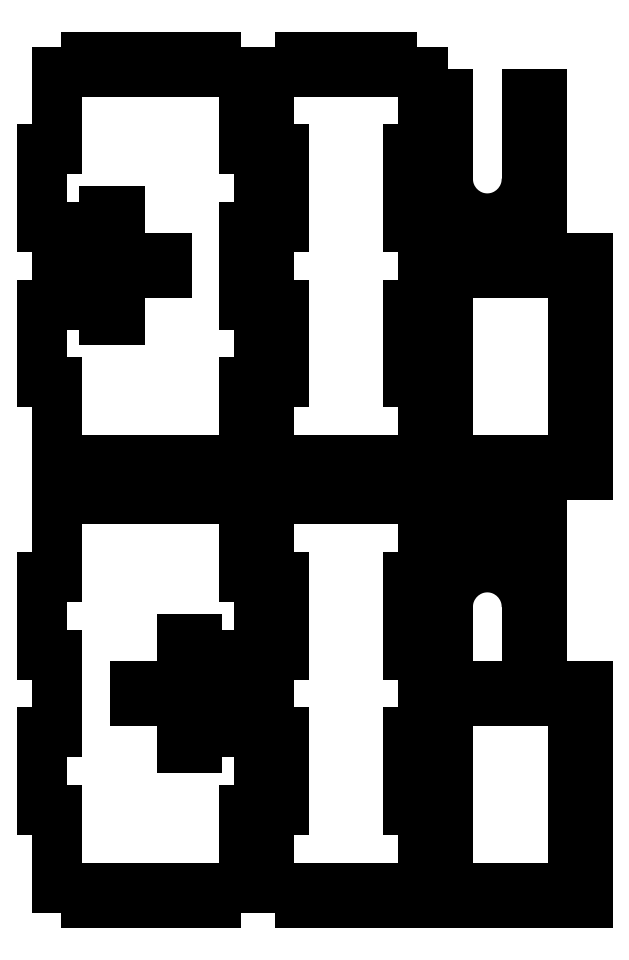
<metadata>
{"format":"dxf","ext":"dxf","renderer":"ezdxf+matplotlib","layout":"modelspace","background":"white","min_lineweight":24,"dpi":150}
</metadata>
<code>
0
SECTION
2
ENTITIES
0
LINE
8
VISIBLE
10
178.2
20
763.6
30
0
11
171.1
21
763.6
31
0
0
LINE
8
VISIBLE
10
171.1
20
758.7
30
0
11
171.1
21
763.6
31
0
0
LINE
8
VISIBLE
10
194.4
20
808.7
30
0
11
199.3
21
808.7
31
0
0
LINE
8
VISIBLE
10
192.3
20
763.6
30
0
11
185.2
21
763.6
31
0
0
LINE
8
VISIBLE
10
178.2
20
758.7
30
0
11
178.2
21
763.6
31
0
0
LINE
8
VISIBLE
10
192.3
20
758.7
30
0
11
192.3
21
763.6
31
0
0
LINE
8
VISIBLE
10
164.1
20
758.7
30
0
11
164.1
21
808.7
31
0
0
LINE
8
VISIBLE
10
185.2
20
758.7
30
0
11
185.2
21
763.6
31
0
0
ARC
8
VISIBLE
10
181.7
20
781.2
30
0
40
12.7
50
180
51
0
0
LINE
8
VISIBLE
10
199.3
20
758.7
30
0
11
199.3
21
808.7
31
0
0
LINE
8
VISIBLE
10
169
20
808.7
30
0
11
169
21
781.2
31
0
0
LINE
8
VISIBLE
10
178.2
20
758.7
30
0
11
185.2
21
758.7
31
0
0
LINE
8
VISIBLE
10
194.4
20
808.7
30
0
11
194.4
21
781.2
31
0
0
LINE
8
VISIBLE
10
164.1
20
758.7
30
0
11
171.1
21
758.7
31
0
0
LINE
8
VISIBLE
10
164.1
20
808.7
30
0
11
169
21
808.7
31
0
0
LINE
8
VISIBLE
10
192.3
20
758.7
30
0
11
199.3
21
758.7
31
0
0
LINE
8
VISIBLE
10
156.2
20
602.7
30
0
11
156.2
21
577.7
31
0
0
LINE
8
VISIBLE
10
161.1
20
577.7
30
0
11
156.2
21
577.7
31
0
0
LINE
8
VISIBLE
10
151.1
20
552.6
30
0
11
161.1
21
552.6
31
0
0
LINE
8
VISIBLE
10
131.1
20
552.6
30
0
11
131.1
21
547.7
31
0
0
LINE
8
VISIBLE
10
121.1
20
552.6
30
0
11
121.1
21
547.7
31
0
0
LINE
8
VISIBLE
10
111.1
20
552.6
30
0
11
121.1
21
552.6
31
0
0
LINE
8
VISIBLE
10
111.1
20
577.7
30
0
11
116
21
577.7
31
0
0
LINE
8
VISIBLE
10
116
20
577.7
30
0
11
116
21
602.7
31
0
0
LINE
8
VISIBLE
10
111.1
20
602.7
30
0
11
116
21
602.7
31
0
0
LINE
8
VISIBLE
10
111.1
20
627.8
30
0
11
116
21
627.8
31
0
0
LINE
8
VISIBLE
10
116
20
627.8
30
0
11
116
21
652.8
31
0
0
LINE
8
VISIBLE
10
121.1
20
677.8
30
0
11
111.1
21
677.8
31
0
0
LINE
8
VISIBLE
10
121.1
20
677.8
30
0
11
121.1
21
682.7
31
0
0
LINE
8
VISIBLE
10
131.1
20
682.7
30
0
11
121.1
21
682.7
31
0
0
LINE
8
VISIBLE
10
131.1
20
677.8
30
0
11
131.1
21
682.7
31
0
0
LINE
8
VISIBLE
10
141.1
20
677.8
30
0
11
131.1
21
677.8
31
0
0
LINE
8
VISIBLE
10
141.1
20
677.8
30
0
11
141.1
21
682.7
31
0
0
LINE
8
VISIBLE
10
151.1
20
682.7
30
0
11
141.1
21
682.7
31
0
0
LINE
8
VISIBLE
10
151.1
20
677.8
30
0
11
151.1
21
682.7
31
0
0
LINE
8
VISIBLE
10
161.1
20
677.8
30
0
11
151.1
21
677.8
31
0
0
LINE
8
VISIBLE
10
161.1
20
652.8
30
0
11
161.1
21
677.8
31
0
0
LINE
8
VISIBLE
10
161.1
20
652.8
30
0
11
156.2
21
652.8
31
0
0
LINE
8
VISIBLE
10
156.2
20
652.8
30
0
11
156.2
21
627.8
31
0
0
LINE
8
VISIBLE
10
161.1
20
627.8
30
0
11
156.2
21
627.8
31
0
0
LINE
8
VISIBLE
10
161.1
20
602.7
30
0
11
156.2
21
602.7
31
0
0
LINE
8
VISIBLE
10
111.1
20
552.6
30
0
11
111.1
21
577.7
31
0
0
LINE
8
VISIBLE
10
131.1
20
547.7
30
0
11
121.1
21
547.7
31
0
0
LINE
8
VISIBLE
10
151.1
20
547.7
30
0
11
141.1
21
547.7
31
0
0
LINE
8
VISIBLE
10
151.1
20
552.6
30
0
11
151.1
21
547.7
31
0
0
LINE
8
VISIBLE
10
161.1
20
552.6
30
0
11
161.1
21
577.7
31
0
0
LINE
8
VISIBLE
10
111.1
20
652.8
30
0
11
111.1
21
677.8
31
0
0
LINE
8
VISIBLE
10
161.1
20
602.7
30
0
11
161.1
21
627.8
31
0
0
LINE
8
VISIBLE
10
131.1
20
552.6
30
0
11
141.1
21
552.6
31
0
0
LINE
8
VISIBLE
10
111.1
20
602.7
30
0
11
111.1
21
627.8
31
0
0
LINE
8
VISIBLE
10
111.1
20
652.8
30
0
11
116
21
652.8
31
0
0
LINE
8
VISIBLE
10
141.1
20
552.6
30
0
11
141.1
21
547.7
31
0
0
LINE
8
VISIBLE
10
52.11
20
677.8
30
0
11
52.11
21
682.7
31
0
0
LINE
8
VISIBLE
10
66.11
20
682.7
30
0
11
52.11
21
682.7
31
0
0
LINE
8
VISIBLE
10
66.11
20
677.8
30
0
11
66.11
21
682.7
31
0
0
LINE
8
VISIBLE
10
80.11
20
677.8
30
0
11
66.11
21
677.8
31
0
0
LINE
8
VISIBLE
10
80.11
20
677.8
30
0
11
80.11
21
682.7
31
0
0
LINE
8
VISIBLE
10
94.11
20
682.7
30
0
11
80.11
21
682.7
31
0
0
LINE
8
VISIBLE
10
94.11
20
677.8
30
0
11
94.11
21
682.7
31
0
0
LINE
8
VISIBLE
10
103.2
20
677.8
30
0
11
94.11
21
677.8
31
0
0
LINE
8
VISIBLE
10
103.2
20
652.8
30
0
11
103.2
21
677.8
31
0
0
LINE
8
VISIBLE
10
103.2
20
652.8
30
0
11
108.1
21
652.8
31
0
0
LINE
8
VISIBLE
10
108.1
20
627.8
30
0
11
108.1
21
652.8
31
0
0
LINE
8
VISIBLE
10
103.2
20
627.8
30
0
11
108.1
21
627.8
31
0
0
LINE
8
VISIBLE
10
103.2
20
617.7
30
0
11
103.2
21
627.8
31
0
0
LINE
8
VISIBLE
10
96.17
20
617.7
30
0
11
103.2
21
617.7
31
0
0
LINE
8
VISIBLE
10
96.17
20
617.7
30
0
11
96.17
21
612.8
31
0
0
LINE
8
VISIBLE
10
96.17
20
612.8
30
0
11
103.2
21
612.8
31
0
0
LINE
8
VISIBLE
10
103.2
20
602.7
30
0
11
103.2
21
612.8
31
0
0
LINE
8
VISIBLE
10
103.2
20
602.7
30
0
11
108.1
21
602.7
31
0
0
LINE
8
VISIBLE
10
108.1
20
577.7
30
0
11
108.1
21
602.7
31
0
0
LINE
8
VISIBLE
10
103.2
20
577.7
30
0
11
108.1
21
577.7
31
0
0
LINE
8
VISIBLE
10
103.2
20
552.6
30
0
11
103.2
21
577.7
31
0
0
LINE
8
VISIBLE
10
94.11
20
552.6
30
0
11
103.2
21
552.6
31
0
0
LINE
8
VISIBLE
10
94.11
20
552.6
30
0
11
94.11
21
547.7
31
0
0
LINE
8
VISIBLE
10
94.11
20
547.7
30
0
11
80.11
21
547.7
31
0
0
LINE
8
VISIBLE
10
80.11
20
552.6
30
0
11
80.11
21
547.7
31
0
0
LINE
8
VISIBLE
10
66.11
20
552.6
30
0
11
80.11
21
552.6
31
0
0
LINE
8
VISIBLE
10
66.11
20
552.6
30
0
11
66.11
21
547.7
31
0
0
LINE
8
VISIBLE
10
66.11
20
547.7
30
0
11
52.11
21
547.7
31
0
0
LINE
8
VISIBLE
10
43.01
20
577.7
30
0
11
43.01
21
552.6
31
0
0
LINE
8
VISIBLE
10
43.01
20
577.7
30
0
11
38.11
21
577.7
31
0
0
LINE
8
VISIBLE
10
43.01
20
602.7
30
0
11
38.11
21
602.7
31
0
0
LINE
8
VISIBLE
10
43.01
20
627.8
30
0
11
43.01
21
602.7
31
0
0
LINE
8
VISIBLE
10
43.01
20
627.8
30
0
11
38.11
21
627.8
31
0
0
LINE
8
VISIBLE
10
43.01
20
652.8
30
0
11
38.11
21
652.8
31
0
0
LINE
8
VISIBLE
10
43.01
20
677.8
30
0
11
43.01
21
652.8
31
0
0
LINE
8
VISIBLE
10
83.16
20
632.8
30
0
11
83.16
21
627.9
31
0
0
LINE
8
VISIBLE
10
88.06
20
627.9
30
0
11
83.16
21
627.9
31
0
0
LINE
8
VISIBLE
10
88.06
20
632.8
30
0
11
88.06
21
627.9
31
0
0
LINE
8
VISIBLE
10
83.16
20
632.8
30
0
11
88.06
21
632.8
31
0
0
LINE
8
VISIBLE
10
88.06
20
602.5
30
0
11
88.06
21
597.6
31
0
0
LINE
8
VISIBLE
10
88.06
20
602.5
30
0
11
83.16
21
602.5
31
0
0
LINE
8
VISIBLE
10
83.16
20
602.5
30
0
11
83.16
21
597.6
31
0
0
LINE
8
VISIBLE
10
83.16
20
597.6
30
0
11
88.06
21
597.6
31
0
0
LINE
8
VISIBLE
10
82.09
20
612.8
30
0
11
89.13
21
612.8
31
0
0
LINE
8
VISIBLE
10
89.13
20
617.7
30
0
11
89.13
21
612.8
31
0
0
LINE
8
VISIBLE
10
82.09
20
617.7
30
0
11
89.13
21
617.7
31
0
0
LINE
8
VISIBLE
10
82.09
20
617.7
30
0
11
82.09
21
612.8
31
0
0
LINE
8
VISIBLE
10
68.01
20
612.8
30
0
11
75.05
21
612.8
31
0
0
LINE
8
VISIBLE
10
75.05
20
617.7
30
0
11
75.05
21
612.8
31
0
0
LINE
8
VISIBLE
10
68.01
20
617.7
30
0
11
75.05
21
617.7
31
0
0
LINE
8
VISIBLE
10
68.01
20
617.7
30
0
11
68.01
21
612.8
31
0
0
LINE
8
VISIBLE
10
52.11
20
552.6
30
0
11
52.11
21
547.7
31
0
0
LINE
8
VISIBLE
10
38.11
20
627.8
30
0
11
38.11
21
652.8
31
0
0
LINE
8
VISIBLE
10
38.11
20
577.7
30
0
11
38.11
21
602.7
31
0
0
LINE
8
VISIBLE
10
52.11
20
677.8
30
0
11
43.01
21
677.8
31
0
0
LINE
8
VISIBLE
10
43.01
20
552.6
30
0
11
52.11
21
552.6
31
0
0
LINE
8
VISIBLE
10
169
20
589.7
30
0
11
169
21
603.7
31
0
0
LINE
8
VISIBLE
10
164.1
20
603.7
30
0
11
169
21
603.7
31
0
0
LINE
8
VISIBLE
10
164.1
20
617.7
30
0
11
174.1
21
617.7
31
0
0
LINE
8
VISIBLE
10
174.1
20
617.7
30
0
11
174.1
21
612.8
31
0
0
LINE
8
VISIBLE
10
174.1
20
612.8
30
0
11
184.1
21
612.8
31
0
0
LINE
8
VISIBLE
10
184.1
20
617.7
30
0
11
184.1
21
612.8
31
0
0
LINE
8
VISIBLE
10
184.1
20
617.7
30
0
11
194.1
21
617.7
31
0
0
LINE
8
VISIBLE
10
194.1
20
617.7
30
0
11
194.1
21
612.8
31
0
0
LINE
8
VISIBLE
10
194.1
20
612.8
30
0
11
204.1
21
612.8
31
0
0
LINE
8
VISIBLE
10
204.1
20
617.7
30
0
11
204.1
21
612.8
31
0
0
LINE
8
VISIBLE
10
204.1
20
617.7
30
0
11
214.1
21
617.7
31
0
0
LINE
8
VISIBLE
10
214.1
20
603.7
30
0
11
214.1
21
617.7
31
0
0
LINE
8
VISIBLE
10
214.1
20
603.7
30
0
11
209.2
21
603.7
31
0
0
LINE
8
VISIBLE
10
209.2
20
603.7
30
0
11
209.2
21
589.7
31
0
0
LINE
8
VISIBLE
10
214.1
20
589.7
30
0
11
209.2
21
589.7
31
0
0
LINE
8
VISIBLE
10
214.1
20
575.7
30
0
11
214.1
21
589.7
31
0
0
LINE
8
VISIBLE
10
214.1
20
575.7
30
0
11
209.2
21
575.7
31
0
0
LINE
8
VISIBLE
10
209.2
20
575.7
30
0
11
209.2
21
561.7
31
0
0
LINE
8
VISIBLE
10
214.1
20
561.7
30
0
11
209.2
21
561.7
31
0
0
LINE
8
VISIBLE
10
214.1
20
547.7
30
0
11
214.1
21
561.7
31
0
0
LINE
8
VISIBLE
10
204.1
20
547.7
30
0
11
214.1
21
547.7
31
0
0
LINE
8
VISIBLE
10
204.1
20
547.7
30
0
11
204.1
21
552.6
31
0
0
LINE
8
VISIBLE
10
204.1
20
552.6
30
0
11
194.1
21
552.6
31
0
0
LINE
8
VISIBLE
10
194.1
20
547.7
30
0
11
194.1
21
552.6
31
0
0
LINE
8
VISIBLE
10
184.1
20
547.7
30
0
11
194.1
21
547.7
31
0
0
LINE
8
VISIBLE
10
184.1
20
547.7
30
0
11
184.1
21
552.6
31
0
0
LINE
8
VISIBLE
10
184.1
20
552.6
30
0
11
174.1
21
552.6
31
0
0
LINE
8
VISIBLE
10
174.1
20
547.7
30
0
11
174.1
21
552.6
31
0
0
LINE
8
VISIBLE
10
164.1
20
547.7
30
0
11
174.1
21
547.7
31
0
0
LINE
8
VISIBLE
10
164.1
20
547.7
30
0
11
164.1
21
561.7
31
0
0
LINE
8
VISIBLE
10
164.1
20
561.7
30
0
11
169
21
561.7
31
0
0
LINE
8
VISIBLE
10
164.1
20
575.7
30
0
11
169
21
575.7
31
0
0
LINE
8
VISIBLE
10
164.1
20
589.7
30
0
11
169
21
589.7
31
0
0
LINE
8
VISIBLE
10
169
20
561.7
30
0
11
169
21
575.7
31
0
0
LINE
8
VISIBLE
10
164.1
20
575.7
30
0
11
164.1
21
589.7
31
0
0
LINE
8
VISIBLE
10
164.1
20
603.7
30
0
11
164.1
21
617.7
31
0
0
LINE
8
VISIBLE
10
214.1
20
699.7
30
0
11
209.2
21
699.7
31
0
0
LINE
8
VISIBLE
10
214.1
20
685.7
30
0
11
214.1
21
699.7
31
0
0
LINE
8
VISIBLE
10
214.1
20
685.7
30
0
11
204.1
21
685.7
31
0
0
LINE
8
VISIBLE
10
204.1
20
685.7
30
0
11
204.1
21
690.6
31
0
0
LINE
8
VISIBLE
10
204.1
20
690.6
30
0
11
194.1
21
690.6
31
0
0
LINE
8
VISIBLE
10
194.1
20
685.7
30
0
11
194.1
21
690.6
31
0
0
LINE
8
VISIBLE
10
194.1
20
685.7
30
0
11
184.1
21
685.7
31
0
0
LINE
8
VISIBLE
10
184.1
20
685.7
30
0
11
184.1
21
690.6
31
0
0
LINE
8
VISIBLE
10
184.1
20
690.6
30
0
11
174.1
21
690.6
31
0
0
LINE
8
VISIBLE
10
174.1
20
685.7
30
0
11
174.1
21
690.6
31
0
0
LINE
8
VISIBLE
10
174.1
20
685.7
30
0
11
164.1
21
685.7
31
0
0
LINE
8
VISIBLE
10
164.1
20
685.7
30
0
11
164.1
21
699.7
31
0
0
LINE
8
VISIBLE
10
164.1
20
699.7
30
0
11
169
21
699.7
31
0
0
LINE
8
VISIBLE
10
169
20
699.7
30
0
11
169
21
713.7
31
0
0
LINE
8
VISIBLE
10
164.1
20
713.7
30
0
11
169
21
713.7
31
0
0
LINE
8
VISIBLE
10
164.1
20
713.7
30
0
11
164.1
21
727.7
31
0
0
LINE
8
VISIBLE
10
164.1
20
727.7
30
0
11
169
21
727.7
31
0
0
LINE
8
VISIBLE
10
169
20
727.7
30
0
11
169
21
741.7
31
0
0
LINE
8
VISIBLE
10
164.1
20
741.7
30
0
11
169
21
741.7
31
0
0
LINE
8
VISIBLE
10
164.1
20
741.7
30
0
11
164.1
21
755.7
31
0
0
LINE
8
VISIBLE
10
174.1
20
755.7
30
0
11
164.1
21
755.7
31
0
0
LINE
8
VISIBLE
10
174.1
20
755.7
30
0
11
174.1
21
750.8
31
0
0
LINE
8
VISIBLE
10
174.1
20
750.8
30
0
11
184.1
21
750.8
31
0
0
LINE
8
VISIBLE
10
184.1
20
755.7
30
0
11
184.1
21
750.8
31
0
0
LINE
8
VISIBLE
10
194.1
20
755.7
30
0
11
184.1
21
755.7
31
0
0
LINE
8
VISIBLE
10
194.1
20
755.7
30
0
11
194.1
21
750.8
31
0
0
LINE
8
VISIBLE
10
194.1
20
750.8
30
0
11
204.1
21
750.8
31
0
0
LINE
8
VISIBLE
10
204.1
20
755.7
30
0
11
204.1
21
750.8
31
0
0
LINE
8
VISIBLE
10
214.1
20
755.7
30
0
11
204.1
21
755.7
31
0
0
LINE
8
VISIBLE
10
214.1
20
741.7
30
0
11
214.1
21
755.7
31
0
0
LINE
8
VISIBLE
10
214.1
20
741.7
30
0
11
209.2
21
741.7
31
0
0
LINE
8
VISIBLE
10
209.2
20
741.7
30
0
11
209.2
21
727.7
31
0
0
LINE
8
VISIBLE
10
214.1
20
727.7
30
0
11
209.2
21
727.7
31
0
0
LINE
8
VISIBLE
10
214.1
20
713.7
30
0
11
214.1
21
727.7
31
0
0
LINE
8
VISIBLE
10
214.1
20
713.7
30
0
11
209.2
21
713.7
31
0
0
LINE
8
VISIBLE
10
209.2
20
713.7
30
0
11
209.2
21
699.7
31
0
0
LINE
8
VISIBLE
10
185.2
20
665.8
30
0
11
192.3
21
665.8
31
0
0
LINE
8
VISIBLE
10
192.3
20
670.7
30
0
11
192.3
21
665.8
31
0
0
LINE
8
VISIBLE
10
199.3
20
620.7
30
0
11
199.3
21
670.7
31
0
0
LINE
8
VISIBLE
10
199.3
20
620.7
30
0
11
194.4
21
620.7
31
0
0
LINE
8
VISIBLE
10
194.4
20
643.2
30
0
11
194.4
21
620.7
31
0
0
ARC
8
VISIBLE
10
181.7
20
643.2
30
0
40
12.7
50
0
51
180
0
LINE
8
VISIBLE
10
169
20
643.2
30
0
11
169
21
620.7
31
0
0
LINE
8
VISIBLE
10
169
20
620.7
30
0
11
164.1
21
620.7
31
0
0
LINE
8
VISIBLE
10
164.1
20
620.7
30
0
11
164.1
21
670.7
31
0
0
LINE
8
VISIBLE
10
171.1
20
670.7
30
0
11
164.1
21
670.7
31
0
0
LINE
8
VISIBLE
10
171.1
20
670.7
30
0
11
171.1
21
665.8
31
0
0
LINE
8
VISIBLE
10
171.1
20
665.8
30
0
11
178.2
21
665.8
31
0
0
LINE
8
VISIBLE
10
178.2
20
670.7
30
0
11
178.2
21
665.8
31
0
0
LINE
8
VISIBLE
10
185.2
20
670.7
30
0
11
178.2
21
670.7
31
0
0
LINE
8
VISIBLE
10
185.2
20
670.7
30
0
11
185.2
21
665.8
31
0
0
LINE
8
VISIBLE
10
199.3
20
670.7
30
0
11
192.3
21
670.7
31
0
0
LINE
8
VISIBLE
10
108.1
20
765.8
30
0
11
103.2
21
765.8
31
0
0
LINE
8
VISIBLE
10
103.2
20
765.8
30
0
11
103.2
21
740.7
31
0
0
LINE
8
VISIBLE
10
108.1
20
740.7
30
0
11
103.2
21
740.7
31
0
0
LINE
8
VISIBLE
10
108.1
20
715.7
30
0
11
108.1
21
740.7
31
0
0
LINE
8
VISIBLE
10
108.1
20
715.7
30
0
11
103.2
21
715.7
31
0
0
LINE
8
VISIBLE
10
103.2
20
715.7
30
0
11
103.2
21
690.6
31
0
0
LINE
8
VISIBLE
10
80.11
20
685.7
30
0
11
94.11
21
685.7
31
0
0
LINE
8
VISIBLE
10
80.11
20
685.7
30
0
11
80.11
21
690.6
31
0
0
LINE
8
VISIBLE
10
80.11
20
690.6
30
0
11
66.11
21
690.6
31
0
0
LINE
8
VISIBLE
10
66.11
20
685.7
30
0
11
66.11
21
690.6
31
0
0
LINE
8
VISIBLE
10
52.11
20
685.7
30
0
11
66.11
21
685.7
31
0
0
LINE
8
VISIBLE
10
52.11
20
685.7
30
0
11
52.11
21
690.6
31
0
0
LINE
8
VISIBLE
10
52.11
20
690.6
30
0
11
43.01
21
690.6
31
0
0
LINE
8
VISIBLE
10
43.01
20
690.6
30
0
11
43.01
21
715.7
31
0
0
LINE
8
VISIBLE
10
38.11
20
715.7
30
0
11
43.01
21
715.7
31
0
0
LINE
8
VISIBLE
10
38.11
20
715.7
30
0
11
38.11
21
740.7
31
0
0
LINE
8
VISIBLE
10
38.11
20
740.7
30
0
11
43.01
21
740.7
31
0
0
LINE
8
VISIBLE
10
43.01
20
740.7
30
0
11
43.01
21
750.8
31
0
0
LINE
8
VISIBLE
10
43.01
20
750.8
30
0
11
47.91
21
750.8
31
0
0
LINE
8
VISIBLE
10
47.91
20
750.8
30
0
11
47.91
21
755.7
31
0
0
LINE
8
VISIBLE
10
43.01
20
755.7
30
0
11
47.91
21
755.7
31
0
0
LINE
8
VISIBLE
10
43.01
20
755.7
30
0
11
43.01
21
765.8
31
0
0
LINE
8
VISIBLE
10
38.11
20
765.8
30
0
11
43.01
21
765.8
31
0
0
LINE
8
VISIBLE
10
38.11
20
790.8
30
0
11
43.01
21
790.8
31
0
0
LINE
8
VISIBLE
10
43.01
20
790.8
30
0
11
43.01
21
815.8
31
0
0
LINE
8
VISIBLE
10
52.11
20
820.7
30
0
11
52.11
21
815.8
31
0
0
LINE
8
VISIBLE
10
66.11
20
820.7
30
0
11
66.11
21
815.8
31
0
0
LINE
8
VISIBLE
10
66.11
20
815.8
30
0
11
80.11
21
815.8
31
0
0
LINE
8
VISIBLE
10
80.11
20
820.7
30
0
11
80.11
21
815.8
31
0
0
LINE
8
VISIBLE
10
94.11
20
820.7
30
0
11
94.11
21
815.8
31
0
0
LINE
8
VISIBLE
10
94.11
20
815.8
30
0
11
103.2
21
815.8
31
0
0
LINE
8
VISIBLE
10
103.2
20
815.8
30
0
11
103.2
21
790.8
31
0
0
LINE
8
VISIBLE
10
108.1
20
790.8
30
0
11
103.2
21
790.8
31
0
0
LINE
8
VISIBLE
10
108.1
20
765.8
30
0
11
108.1
21
790.8
31
0
0
LINE
8
VISIBLE
10
73.31
20
755.7
30
0
11
78.21
21
755.7
31
0
0
LINE
8
VISIBLE
10
73.31
20
750.8
30
0
11
73.31
21
755.7
31
0
0
LINE
8
VISIBLE
10
73.31
20
750.8
30
0
11
78.21
21
750.8
31
0
0
LINE
8
VISIBLE
10
63.06
20
756.8
30
0
11
58.16
21
756.8
31
0
0
LINE
8
VISIBLE
10
63.06
20
742.7
30
0
11
58.16
21
742.7
31
0
0
LINE
8
VISIBLE
10
63.06
20
735.6
30
0
11
58.16
21
735.6
31
0
0
LINE
8
VISIBLE
10
63.06
20
742.7
30
0
11
63.06
21
735.6
31
0
0
LINE
8
VISIBLE
10
63.06
20
770.8
30
0
11
58.16
21
770.8
31
0
0
LINE
8
VISIBLE
10
58.16
20
770.8
30
0
11
58.16
21
763.8
31
0
0
LINE
8
VISIBLE
10
63.06
20
763.8
30
0
11
58.16
21
763.8
31
0
0
LINE
8
VISIBLE
10
63.06
20
770.8
30
0
11
63.06
21
763.8
31
0
0
LINE
8
VISIBLE
10
43.01
20
815.8
30
0
11
52.11
21
815.8
31
0
0
LINE
8
VISIBLE
10
38.11
20
765.8
30
0
11
38.11
21
790.8
31
0
0
LINE
8
VISIBLE
10
52.11
20
820.7
30
0
11
66.11
21
820.7
31
0
0
LINE
8
VISIBLE
10
63.06
20
749.7
30
0
11
58.16
21
749.7
31
0
0
LINE
8
VISIBLE
10
78.21
20
750.8
30
0
11
78.21
21
755.7
31
0
0
LINE
8
VISIBLE
10
80.11
20
820.7
30
0
11
94.11
21
820.7
31
0
0
LINE
8
VISIBLE
10
58.16
20
756.8
30
0
11
58.16
21
749.7
31
0
0
LINE
8
VISIBLE
10
58.16
20
742.7
30
0
11
58.16
21
735.6
31
0
0
LINE
8
VISIBLE
10
94.11
20
685.7
30
0
11
94.11
21
690.6
31
0
0
LINE
8
VISIBLE
10
63.06
20
756.8
30
0
11
63.06
21
749.7
31
0
0
LINE
8
VISIBLE
10
103.2
20
690.6
30
0
11
94.11
21
690.6
31
0
0
LINE
8
VISIBLE
10
156.2
20
740.7
30
0
11
156.2
21
715.7
31
0
0
LINE
8
VISIBLE
10
161.1
20
715.7
30
0
11
156.2
21
715.7
31
0
0
LINE
8
VISIBLE
10
161.1
20
715.7
30
0
11
161.1
21
690.6
31
0
0
LINE
8
VISIBLE
10
161.1
20
690.6
30
0
11
151.1
21
690.6
31
0
0
LINE
8
VISIBLE
10
151.1
20
685.7
30
0
11
151.1
21
690.6
31
0
0
LINE
8
VISIBLE
10
141.1
20
685.7
30
0
11
141.1
21
690.6
31
0
0
LINE
8
VISIBLE
10
141.1
20
690.6
30
0
11
131.1
21
690.6
31
0
0
LINE
8
VISIBLE
10
131.1
20
685.7
30
0
11
121.1
21
685.7
31
0
0
LINE
8
VISIBLE
10
121.1
20
685.7
30
0
11
121.1
21
690.6
31
0
0
LINE
8
VISIBLE
10
121.1
20
690.6
30
0
11
111.1
21
690.6
31
0
0
LINE
8
VISIBLE
10
111.1
20
715.7
30
0
11
116
21
715.7
31
0
0
LINE
8
VISIBLE
10
116
20
715.7
30
0
11
116
21
740.7
31
0
0
LINE
8
VISIBLE
10
111.1
20
740.7
30
0
11
116
21
740.7
31
0
0
LINE
8
VISIBLE
10
111.1
20
765.8
30
0
11
116
21
765.8
31
0
0
LINE
8
VISIBLE
10
116
20
765.8
30
0
11
116
21
790.8
31
0
0
LINE
8
VISIBLE
10
111.1
20
790.8
30
0
11
116
21
790.8
31
0
0
LINE
8
VISIBLE
10
111.1
20
815.8
30
0
11
121.1
21
815.8
31
0
0
LINE
8
VISIBLE
10
121.1
20
820.7
30
0
11
121.1
21
815.8
31
0
0
LINE
8
VISIBLE
10
131.1
20
815.8
30
0
11
141.1
21
815.8
31
0
0
LINE
8
VISIBLE
10
141.1
20
820.7
30
0
11
141.1
21
815.8
31
0
0
LINE
8
VISIBLE
10
151.1
20
820.7
30
0
11
151.1
21
815.8
31
0
0
LINE
8
VISIBLE
10
151.1
20
815.8
30
0
11
161.1
21
815.8
31
0
0
LINE
8
VISIBLE
10
161.1
20
790.8
30
0
11
156.2
21
790.8
31
0
0
LINE
8
VISIBLE
10
156.2
20
790.8
30
0
11
156.2
21
765.8
31
0
0
LINE
8
VISIBLE
10
161.1
20
765.8
30
0
11
156.2
21
765.8
31
0
0
LINE
8
VISIBLE
10
161.1
20
765.8
30
0
11
161.1
21
740.7
31
0
0
LINE
8
VISIBLE
10
161.1
20
740.7
30
0
11
156.2
21
740.7
31
0
0
LINE
8
VISIBLE
10
151.1
20
685.7
30
0
11
141.1
21
685.7
31
0
0
LINE
8
VISIBLE
10
151.1
20
820.7
30
0
11
141.1
21
820.7
31
0
0
LINE
8
VISIBLE
10
131.1
20
820.7
30
0
11
121.1
21
820.7
31
0
0
LINE
8
VISIBLE
10
161.1
20
815.8
30
0
11
161.1
21
790.8
31
0
0
LINE
8
VISIBLE
10
111.1
20
765.8
30
0
11
111.1
21
740.7
31
0
0
LINE
8
VISIBLE
10
111.1
20
815.8
30
0
11
111.1
21
790.8
31
0
0
LINE
8
VISIBLE
10
131.1
20
685.7
30
0
11
131.1
21
690.6
31
0
0
LINE
8
VISIBLE
10
111.1
20
715.7
30
0
11
111.1
21
690.6
31
0
0
LINE
8
VISIBLE
10
131.1
20
820.7
30
0
11
131.1
21
815.8
31
0
0
MTEXT
360
196
8
ANNOTATION_TEXT
10
126.1
20
532.3
30
0
40
3.5
41
0
71
     2
72
     1
1

7
ONSHAPE-STANDARD-VIEW-LABE
0
ENDSEC
0
EOF

</code>
